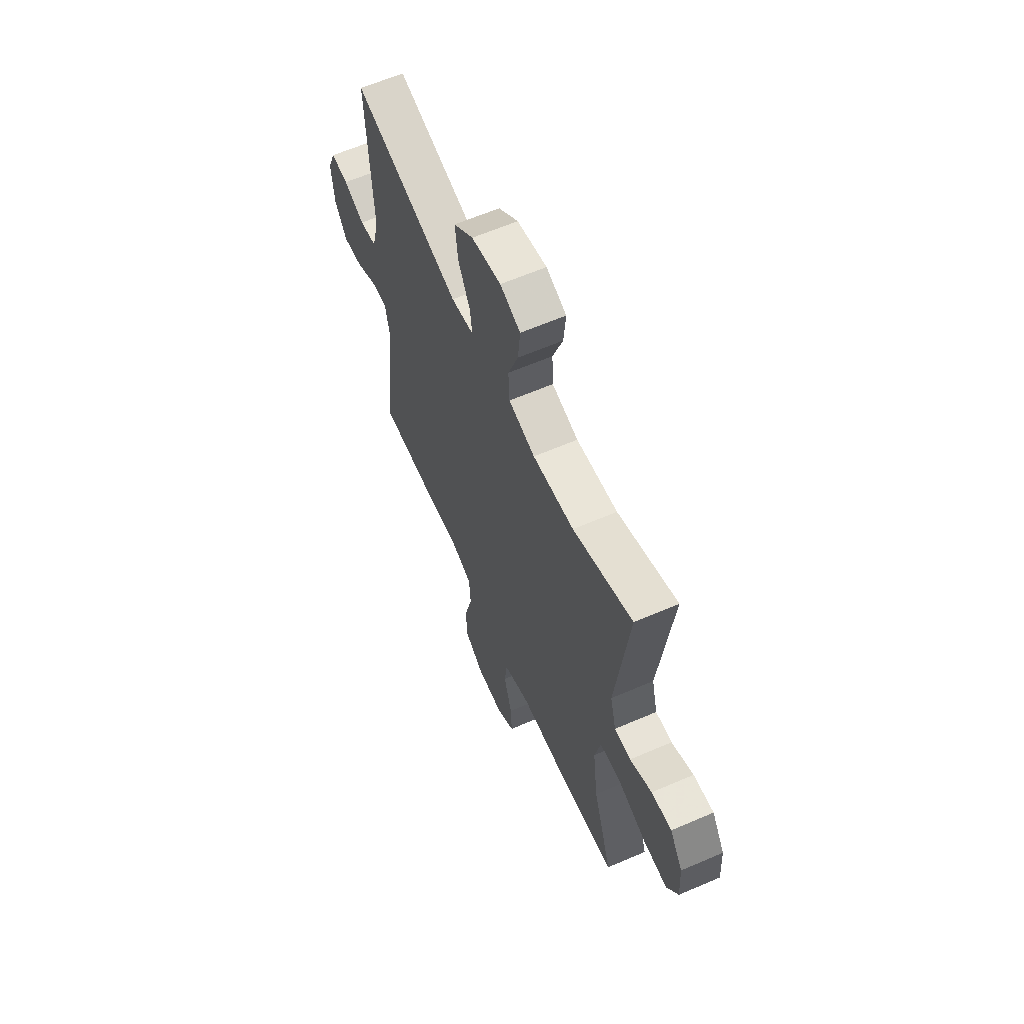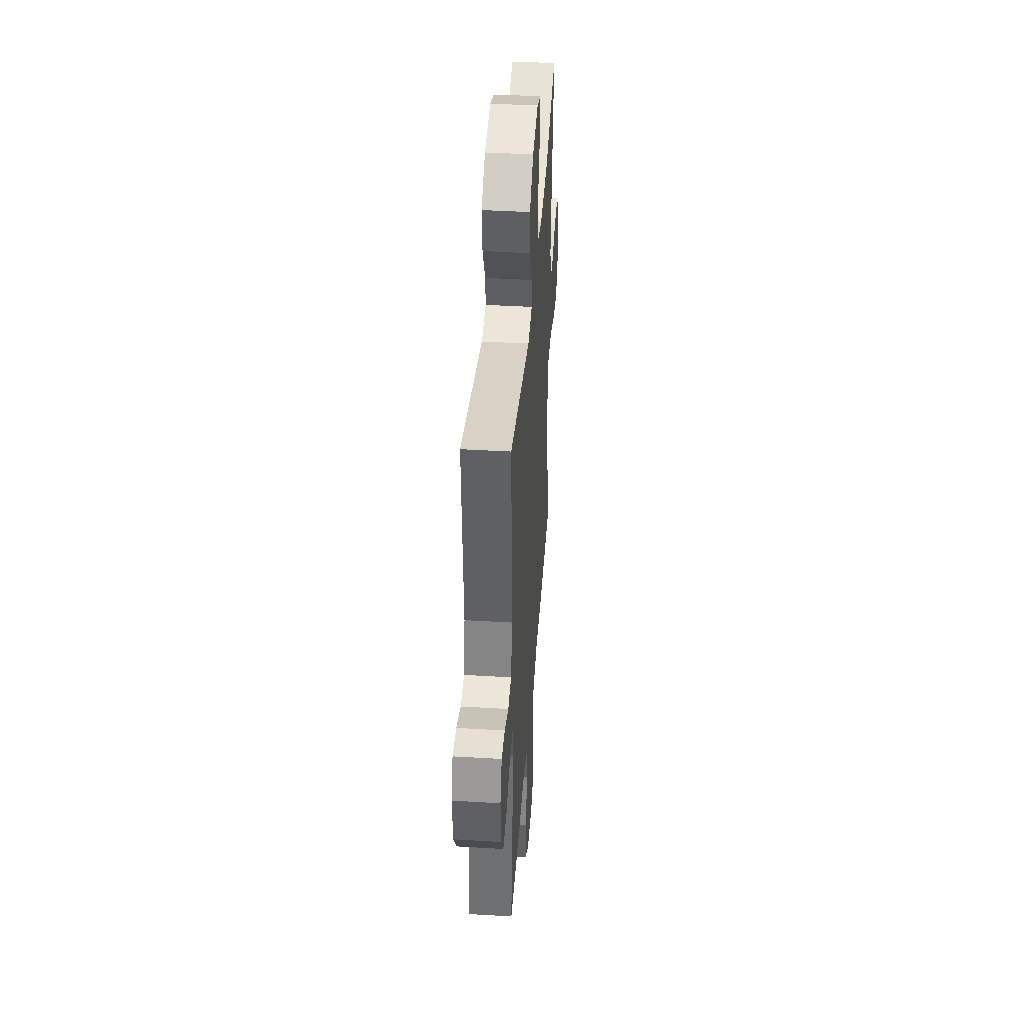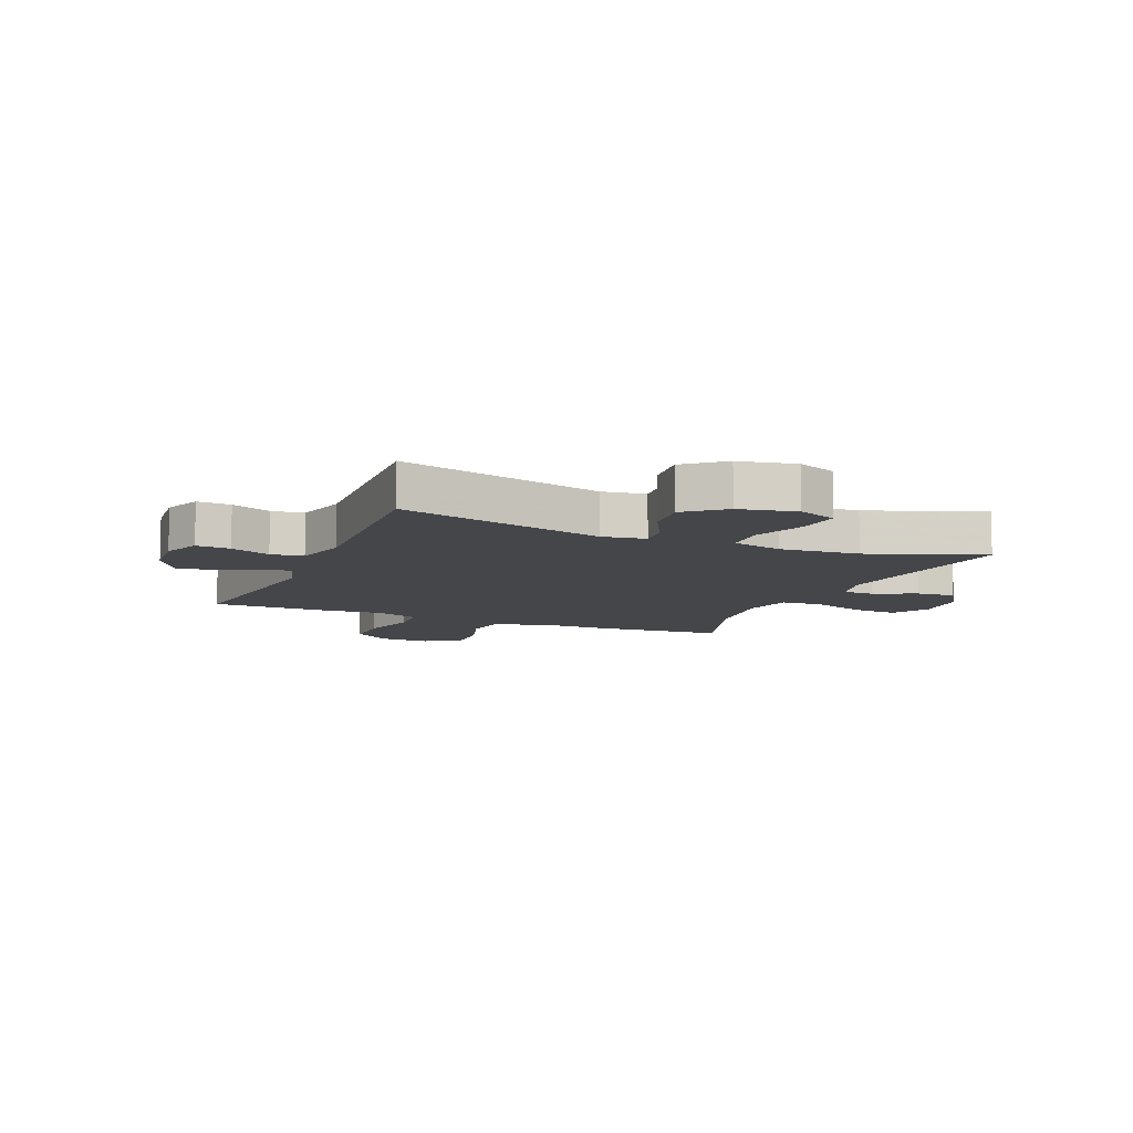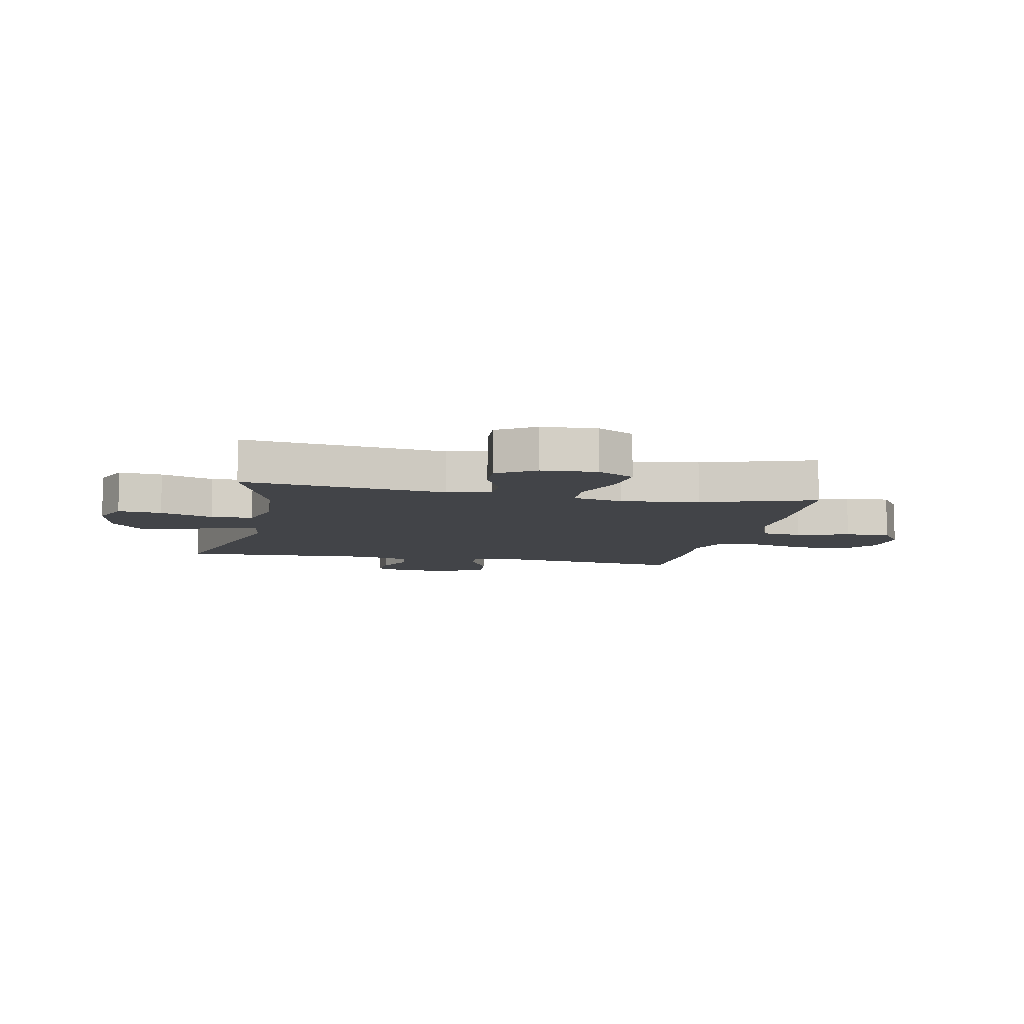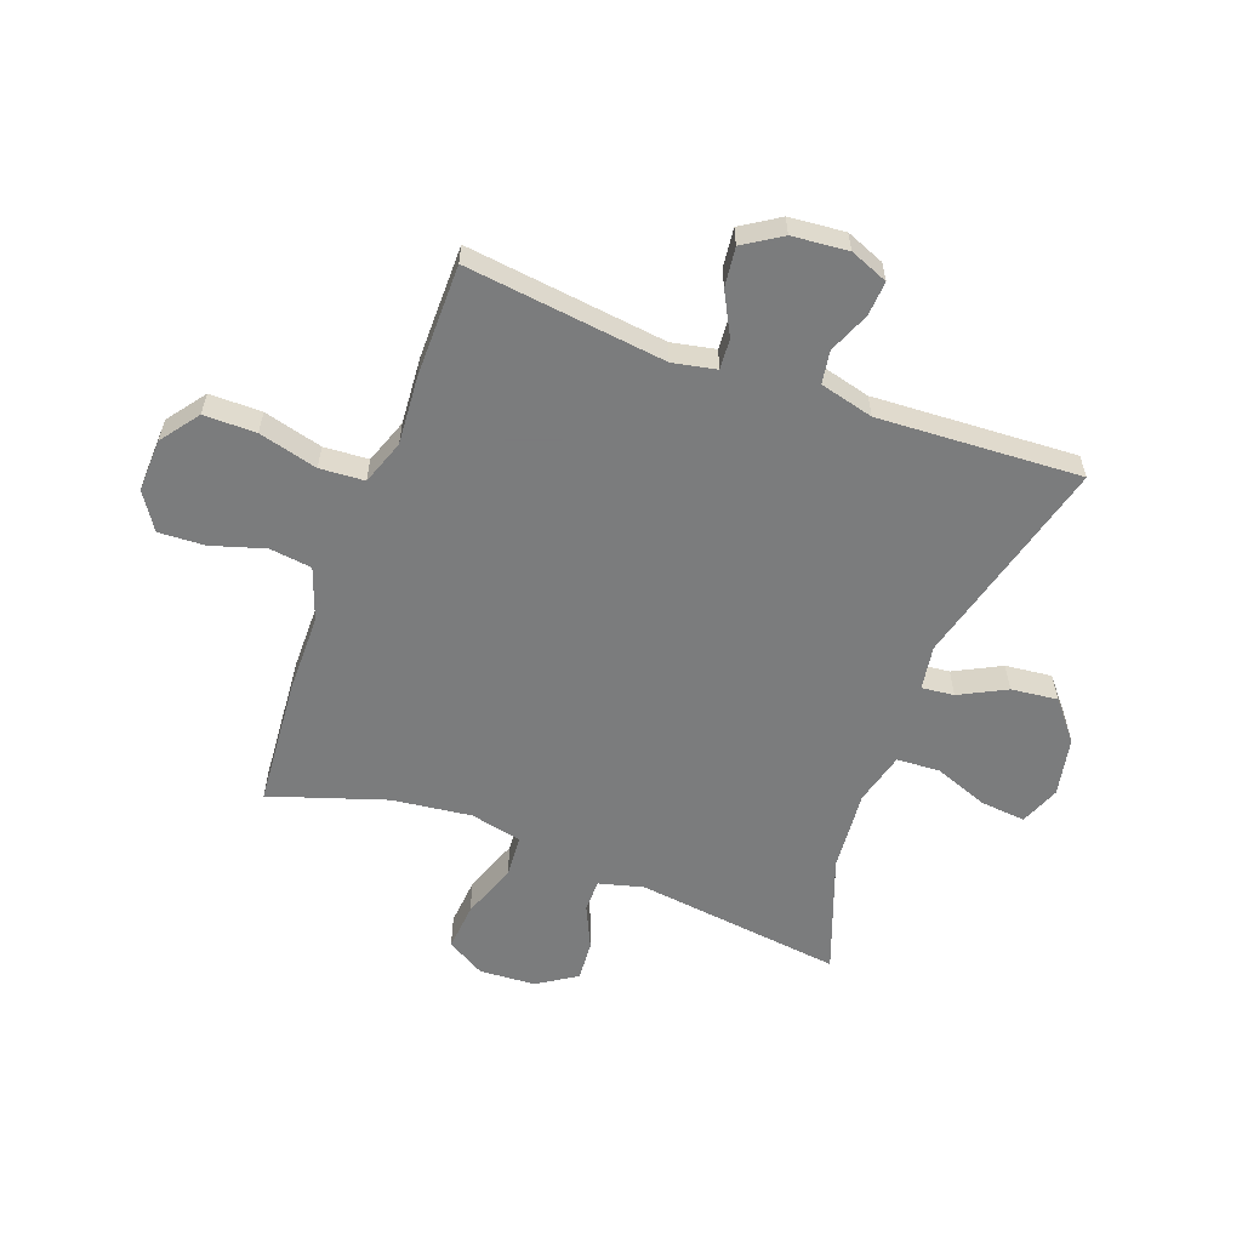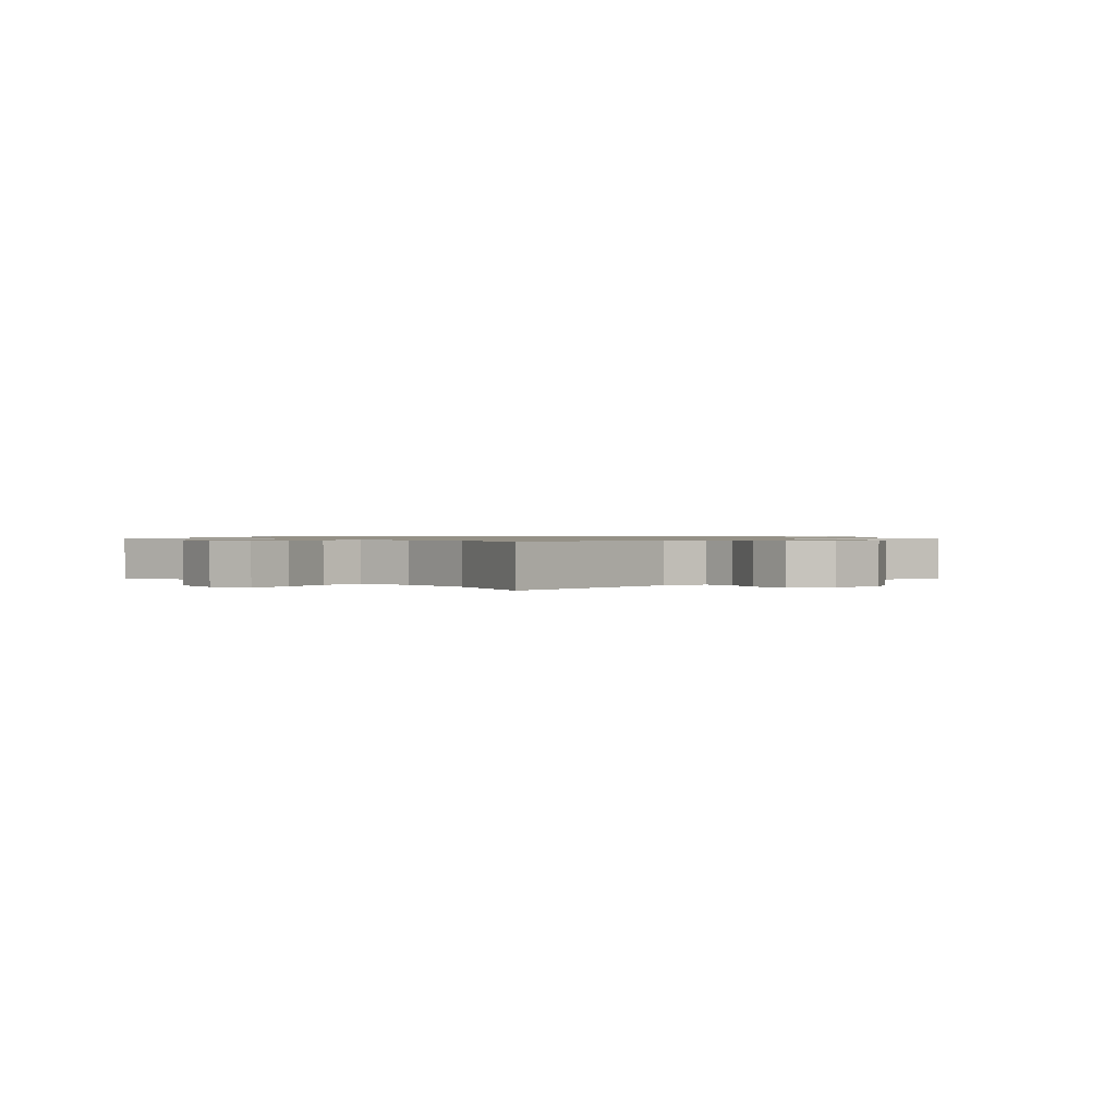
<metadata>
{"format":"obj","ext":"obj","renderer":"f3d","projection":"perspective","resolution":1024,"background":"white","views":[{"elev":62.2,"azim":66.3,"up":"+Z"},{"elev":41.9,"azim":-85.9,"up":"+Z"},{"elev":-9.4,"azim":-23.0,"up":"+Y"},{"elev":-8.0,"azim":78.0,"up":"+Y"},{"elev":-58.6,"azim":-110.4,"up":"+Y"},{"elev":0.9,"azim":46.0,"up":"+Y"}]}
</metadata>
<code>
v 0.5 0.07 -0.5
v 0.28 0.07 -0.518
v 0.148 0.07 -0.519
v 0.059 0.07 -0.551
v 0.05 0.07 -0.623
v 0.078 0.07 -0.714
v 0.082 0.07 -0.793
v 0.02 0.07 -0.834
v -0.071 0.07 -0.831
v -0.136 0.07 -0.783
v -0.136 0.07 -0.694
v -0.11 0.07 -0.594
v -0.115 0.07 -0.518
v -0.191 0.07 -0.491
v -0.307 0.07 -0.5
v -0.5 0.07 -0.5
v -0.459 0.07 -0.16
v -0.474 0.07 -0.086
v -0.526 0.07 -0.09
v -0.598 0.07 -0.128
v -0.665 0.07 -0.136
v -0.706 0.07 -0.072
v -0.715 0.07 0.023
v -0.689 0.07 0.088
v -0.63 0.07 0.084
v -0.56 0.07 0.055
v -0.504 0.07 0.064
v -0.481 0.07 0.155
v -0.5 0.07 0.5
v -0.141 0.07 0.407
v -0.066 0.07 0.419
v -0.072 0.07 0.474
v -0.113 0.07 0.553
v -0.122 0.07 0.632
v -0.056 0.07 0.687
v 0.043 0.07 0.707
v 0.111 0.07 0.68
v 0.104 0.07 0.604
v 0.07 0.07 0.511
v 0.074 0.07 0.438
v 0.163 0.07 0.415
v 0.301 0.07 0.427
v 0.5 0.07 0.5
v 0.457 0.07 0.147
v 0.477 0.07 0.071
v 0.532 0.07 0.071
v 0.605 0.07 0.105
v 0.673 0.07 0.11
v 0.716 0.07 0.044
v 0.722 0.07 -0.052
v 0.684 0.07 -0.117
v 0.603 0.07 -0.11
v 0.508 0.07 -0.076
v 0.437 0.07 -0.081
v 0.418 0.07 -0.169
v 0.435 0.07 -0.304
v 0.5 0 -0.5
v 0.28 0 -0.518
v 0.148 0 -0.519
v 0.059 0 -0.551
v 0.05 0 -0.623
v 0.078 0 -0.714
v 0.082 0 -0.793
v 0.02 0 -0.834
v -0.071 0 -0.831
v -0.136 0 -0.783
v -0.136 0 -0.694
v -0.11 0 -0.594
v -0.115 0 -0.518
v -0.191 0 -0.491
v -0.307 0 -0.5
v -0.5 0 -0.5
v -0.459 0 -0.16
v -0.474 0 -0.086
v -0.526 0 -0.09
v -0.598 0 -0.128
v -0.665 0 -0.136
v -0.706 0 -0.072
v -0.715 0 0.023
v -0.689 0 0.088
v -0.63 0 0.084
v -0.56 0 0.055
v -0.504 0 0.064
v -0.481 0 0.155
v -0.5 0 0.5
v -0.141 0 0.407
v -0.066 0 0.419
v -0.072 0 0.474
v -0.113 0 0.553
v -0.122 0 0.632
v -0.056 0 0.687
v 0.043 0 0.707
v 0.111 0 0.68
v 0.104 0 0.604
v 0.07 0 0.511
v 0.074 0 0.438
v 0.163 0 0.415
v 0.301 0 0.427
v 0.5 0 0.5
v 0.457 0 0.147
v 0.477 0 0.071
v 0.532 0 0.071
v 0.605 0 0.105
v 0.673 0 0.11
v 0.716 0 0.044
v 0.722 0 -0.052
v 0.684 0 -0.117
v 0.603 0 -0.11
v 0.508 0 -0.076
v 0.437 0 -0.081
v 0.418 0 -0.169
v 0.435 0 -0.304
f 51 52 53
f 50 51 53
f 49 50 53
f 48 49 53
f 47 48 53
f 46 47 53
f 45 46 53 54
f 44 45 54
f 42 43 44
f 44 54 55
f 42 44 55
f 41 42 55
f 37 38 39
f 36 37 39
f 35 36 39
f 34 35 39
f 33 34 39
f 32 33 39
f 31 32 39 40
f 41 55 56
f 40 41 56
f 31 40 56
f 30 31 56
f 24 25 26
f 23 24 26
f 22 23 26
f 21 22 26
f 20 21 26
f 19 20 26
f 18 19 26 27
f 17 18 27 28
f 14 15 16 17
f 1 2 3
f 56 1 3
f 30 56 3
f 29 30 3
f 28 29 3
f 17 28 3
f 14 17 3
f 13 14 3
f 10 11 12
f 9 10 12
f 8 9 12
f 7 8 12
f 6 7 12
f 5 6 12
f 4 5 12 13
f 3 4 13
f 109 108 107
f 109 107 106
f 109 106 105
f 109 105 104
f 109 104 103
f 109 103 102
f 110 109 102 101
f 110 101 100
f 100 99 98
f 111 110 100
f 111 100 98
f 111 98 97
f 95 94 93
f 95 93 92
f 95 92 91
f 95 91 90
f 95 90 89
f 95 89 88
f 96 95 88 87
f 112 111 97
f 112 97 96
f 112 96 87
f 112 87 86
f 82 81 80
f 82 80 79
f 82 79 78
f 82 78 77
f 82 77 76
f 82 76 75
f 83 82 75 74
f 84 83 74 73
f 73 72 71 70
f 59 58 57
f 59 57 112
f 59 112 86
f 59 86 85
f 59 85 84
f 59 84 73
f 59 73 70
f 59 70 69
f 68 67 66
f 68 66 65
f 68 65 64
f 68 64 63
f 68 63 62
f 68 62 61
f 69 68 61 60
f 69 60 59
f 1 57 58 2
f 2 58 59 3
f 3 59 60 4
f 4 60 61 5
f 5 61 62 6
f 6 62 63 7
f 7 63 64 8
f 8 64 65 9
f 9 65 66 10
f 10 66 67 11
f 11 67 68 12
f 12 68 69 13
f 13 69 70 14
f 14 70 71 15
f 15 71 72 16
f 16 72 73 17
f 17 73 74 18
f 18 74 75 19
f 19 75 76 20
f 20 76 77 21
f 21 77 78 22
f 22 78 79 23
f 23 79 80 24
f 24 80 81 25
f 25 81 82 26
f 26 82 83 27
f 27 83 84 28
f 28 84 85 29
f 29 85 86 30
f 30 86 87 31
f 31 87 88 32
f 32 88 89 33
f 33 89 90 34
f 34 90 91 35
f 35 91 92 36
f 36 92 93 37
f 37 93 94 38
f 38 94 95 39
f 39 95 96 40
f 40 96 97 41
f 41 97 98 42
f 42 98 99 43
f 43 99 100 44
f 44 100 101 45
f 45 101 102 46
f 46 102 103 47
f 47 103 104 48
f 48 104 105 49
f 49 105 106 50
f 50 106 107 51
f 51 107 108 52
f 52 108 109 53
f 53 109 110 54
f 54 110 111 55
f 55 111 112 56
f 56 112 57 1

</code>
